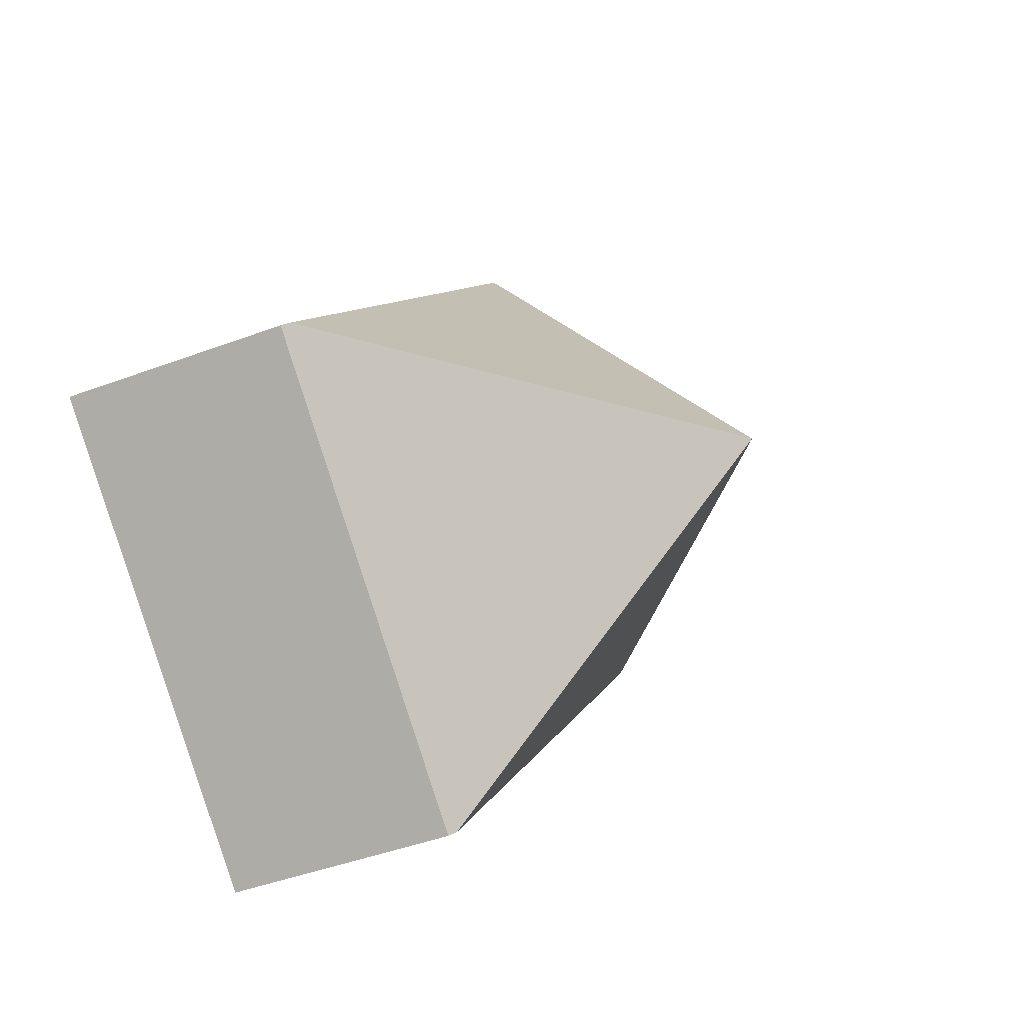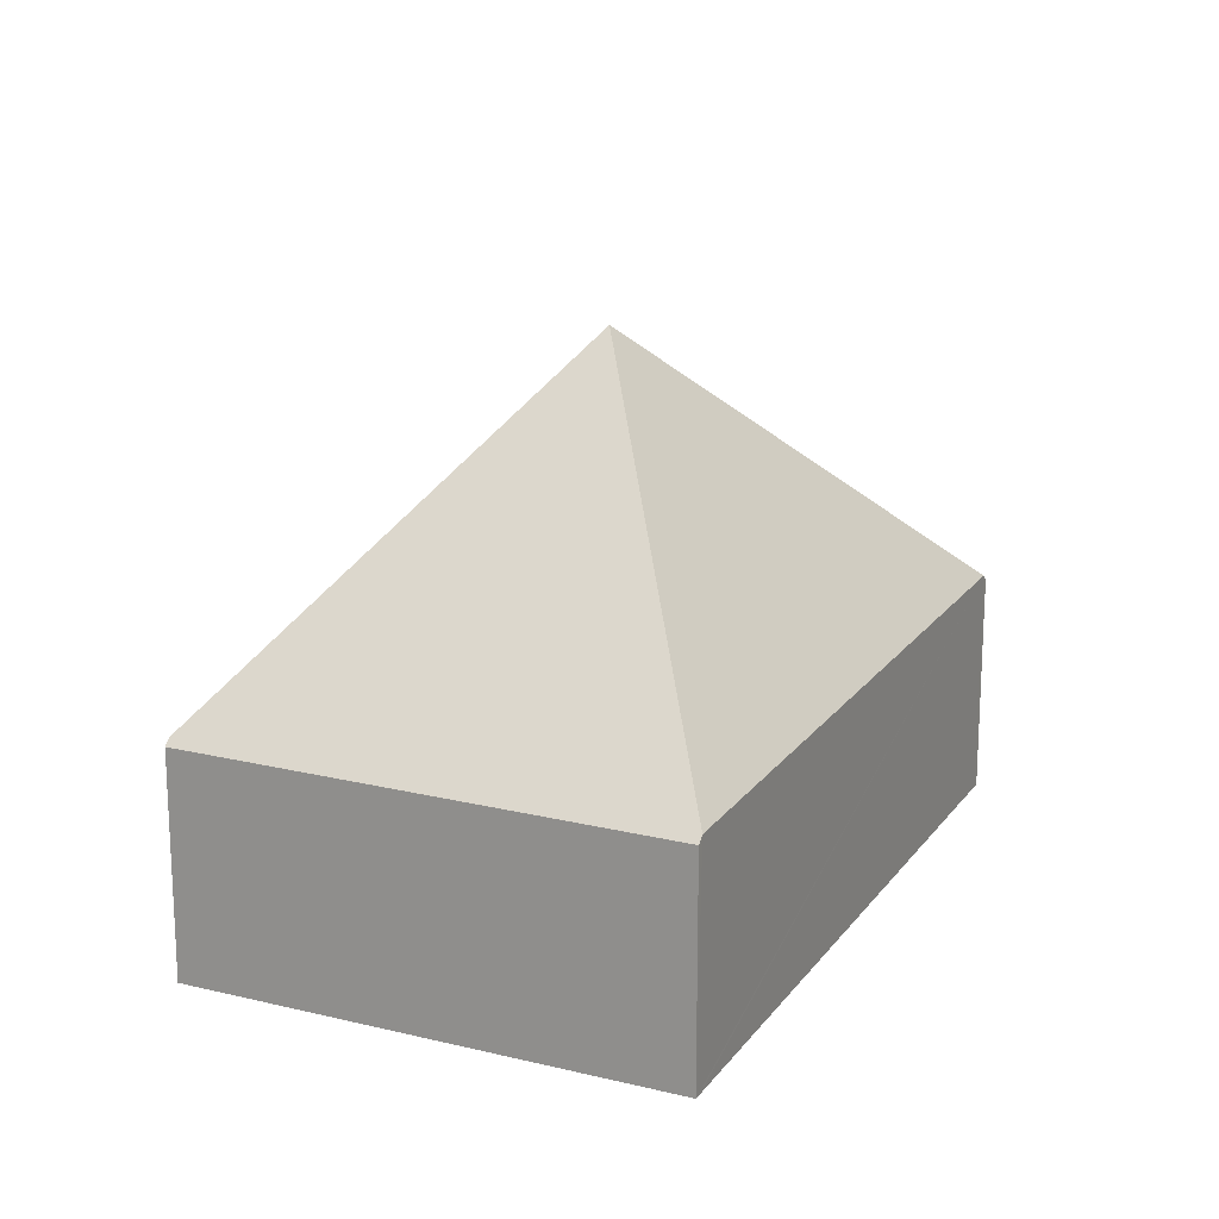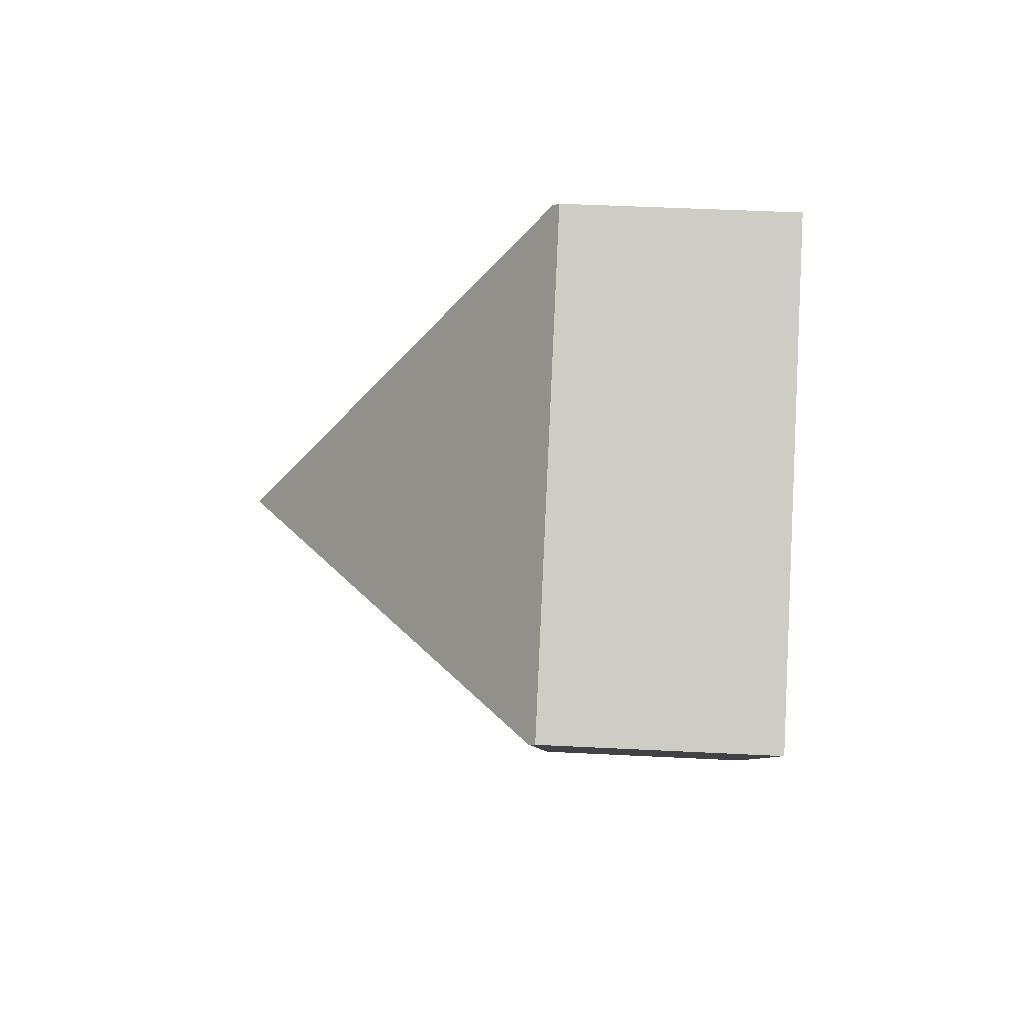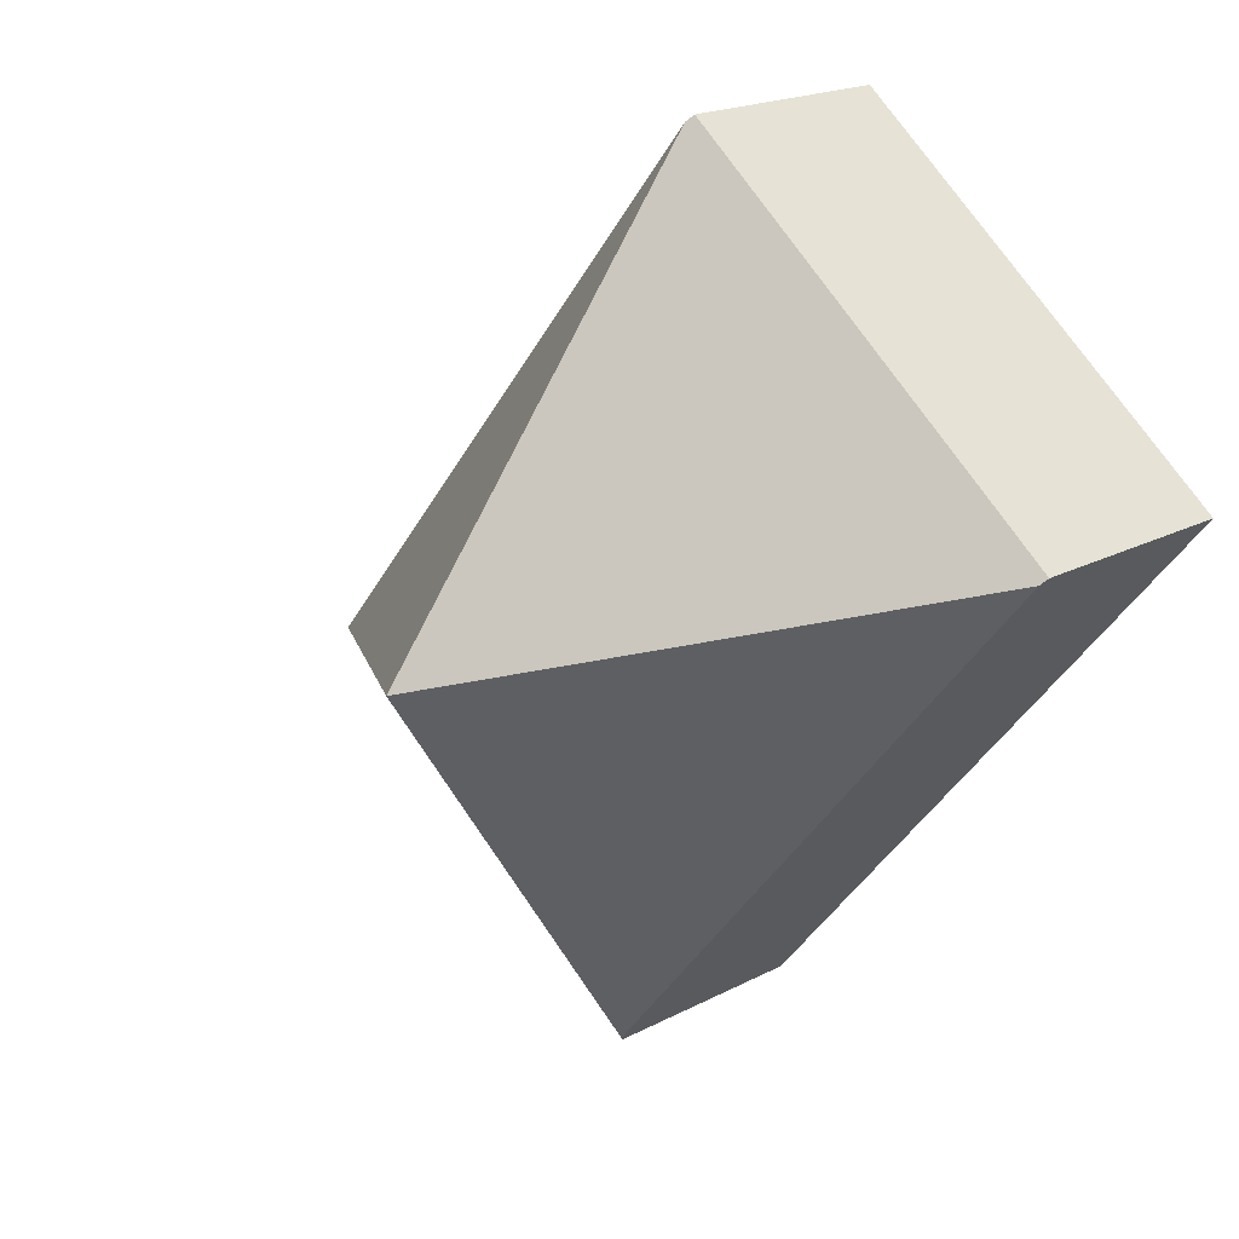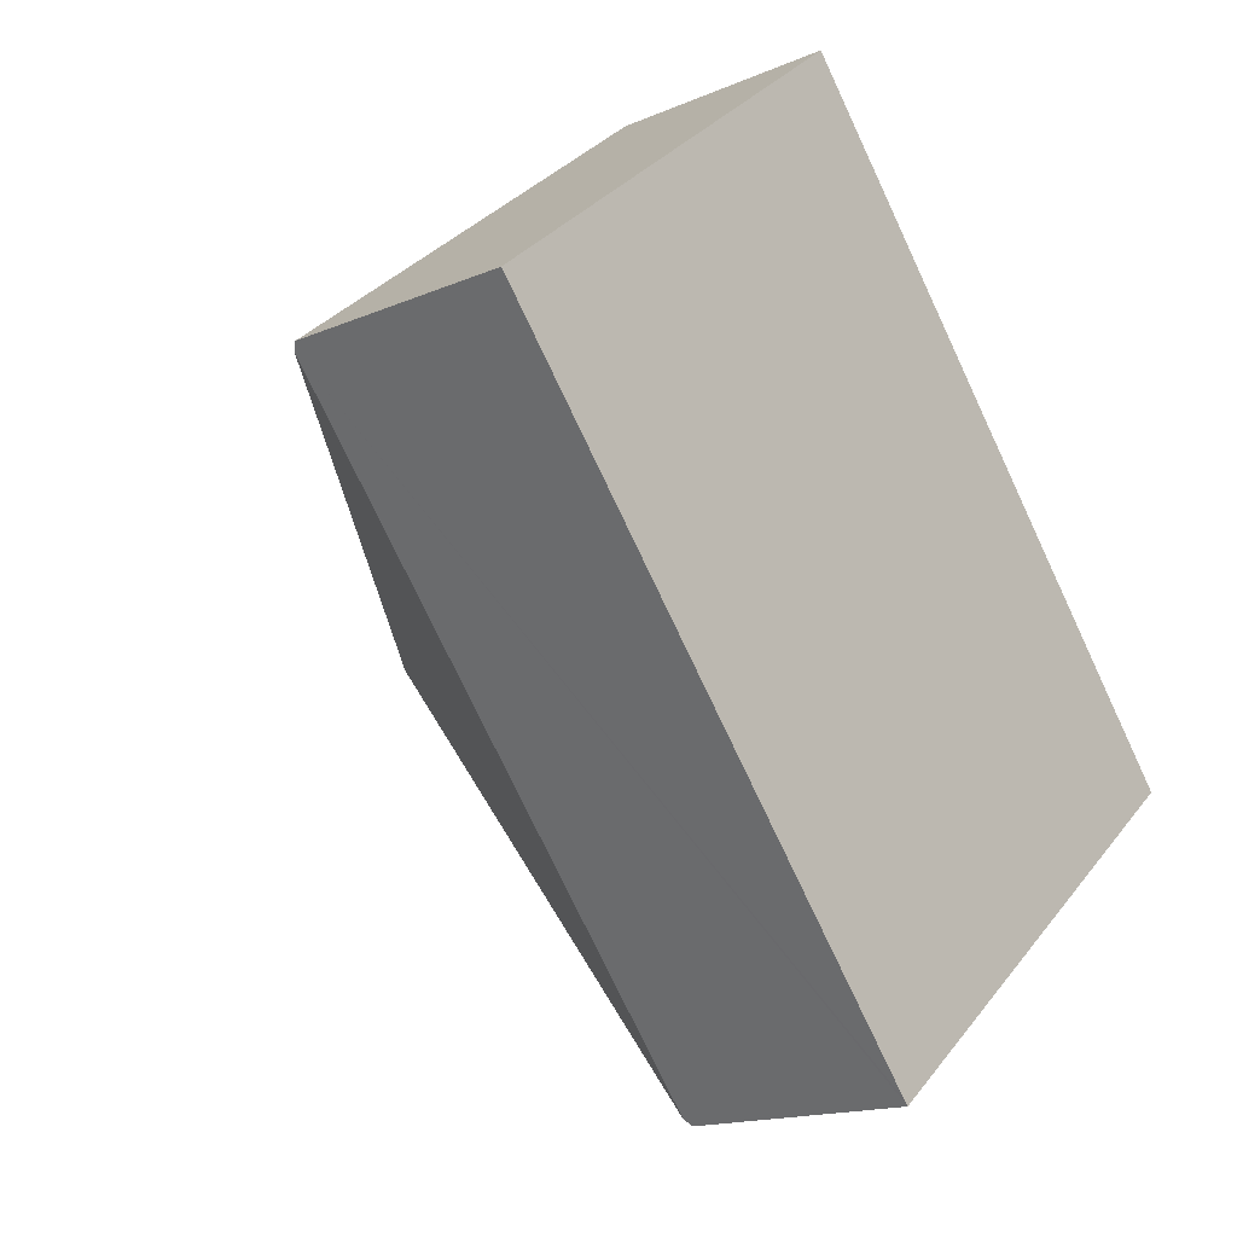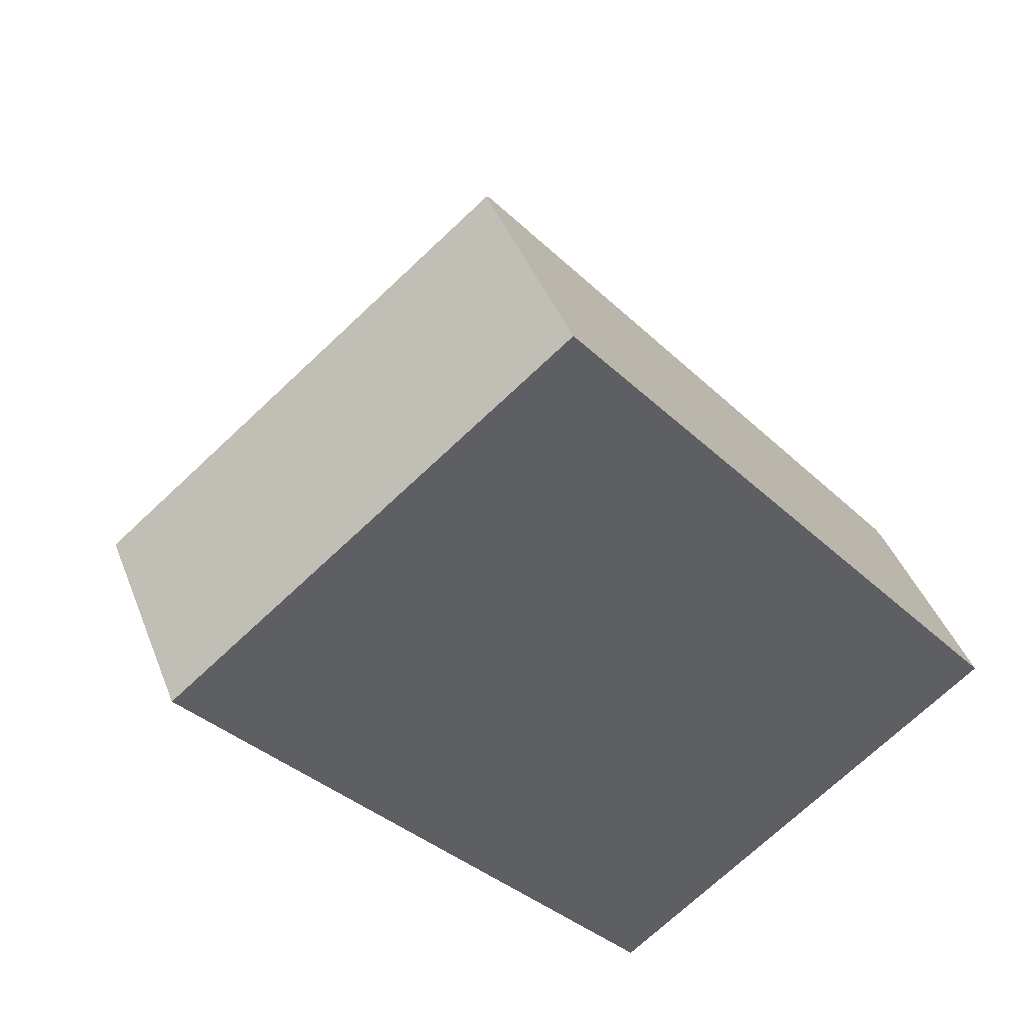
<metadata>
{"format":"obj","ext":"obj","renderer":"f3d","projection":"perspective","resolution":1024,"background":"white","views":[{"elev":-44.6,"azim":113.5,"up":"+Z"},{"elev":18.8,"azim":165.5,"up":"+Y"},{"elev":44.5,"azim":-86.6,"up":"+Z"},{"elev":19.1,"azim":-135.1,"up":"+Z"},{"elev":-15.7,"azim":-47.9,"up":"+Z"},{"elev":41.8,"azim":-20.0,"up":"+Z"}]}
</metadata>
<code>
v  2.58 3.268 -0.767
v  2.354 1.393 1.877
v  5.13 1.393 -1.499
v  0.029 1.393 -0.035
v  2.325 1.354 1.912
v  0 1.354 8.291e-17
v  2.834 1.354 -3.446
v  5.159 1.354 -1.534
v  2.805 1.393 -3.411
v  0 0 0
v  2.325 -1.171e-16 1.912
v  2.354 -1.149e-16 1.877
v  5.13 9.179e-17 -1.499
v  5.159 9.393e-17 -1.534
v  2.834 2.11e-16 -3.446
v  2.805 2.089e-16 -3.411
v  0.029 2.143e-18 -0.035
g defaultobject
f 1 2 3
f 4 2 1
f 2 4 5
f 5 4 6
f 7 3 8
f 3 7 1
f 1 7 9
f 1 9 4
f 10 5 6
f 5 10 11
f 11 2 5
f 2 11 3
f 3 11 12
f 3 12 13
f 3 13 8
f 8 13 14
f 14 7 8
f 7 14 15
f 15 9 7
f 9 15 4
f 4 15 16
f 4 16 17
f 4 17 6
f 6 17 10
f 13 15 14
f 15 13 12
f 15 12 16
f 16 12 17
f 17 12 11
f 17 11 10

</code>
